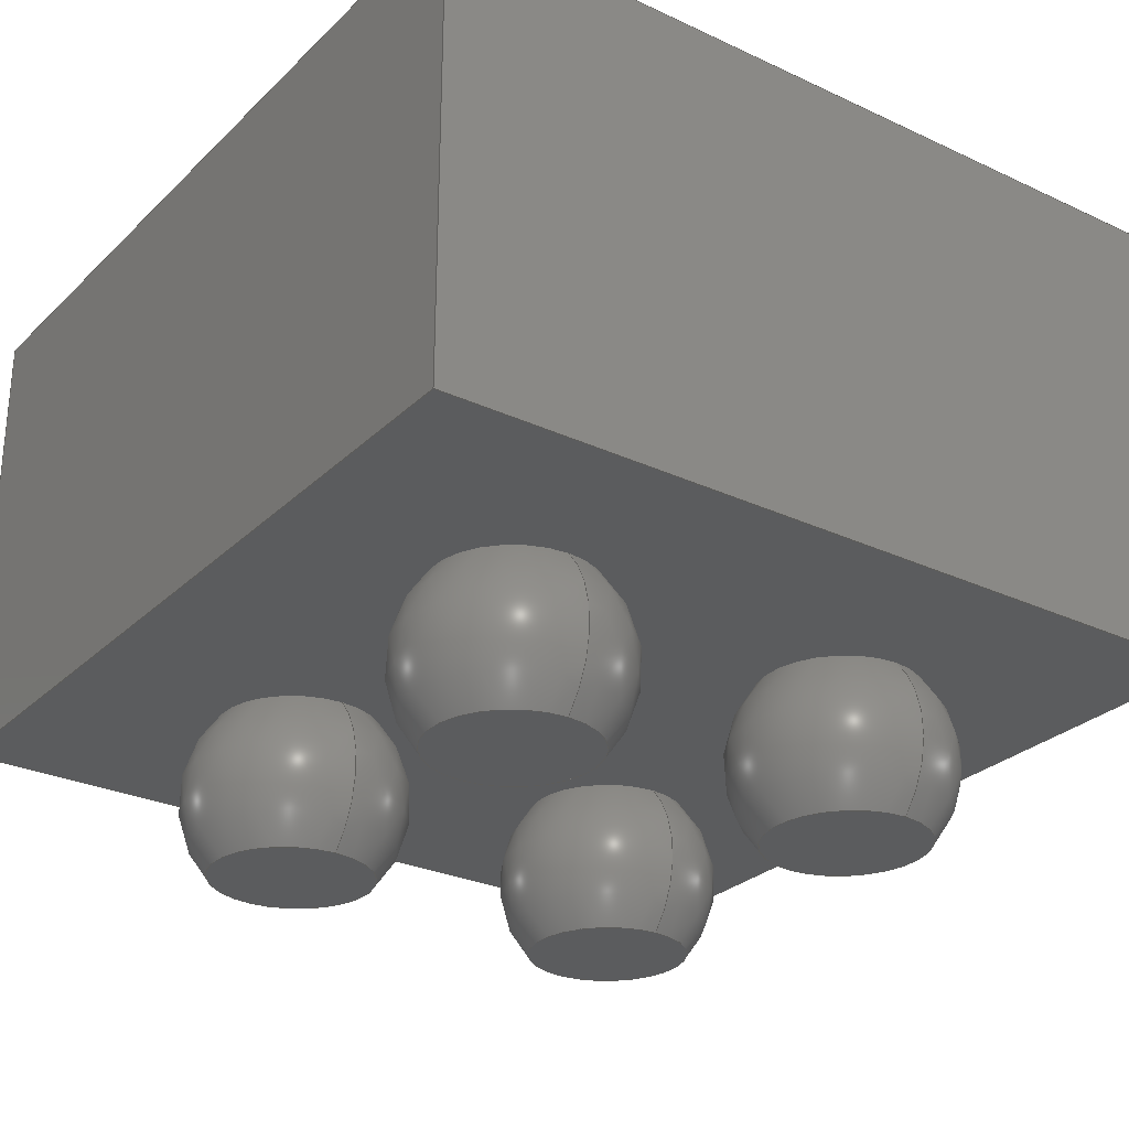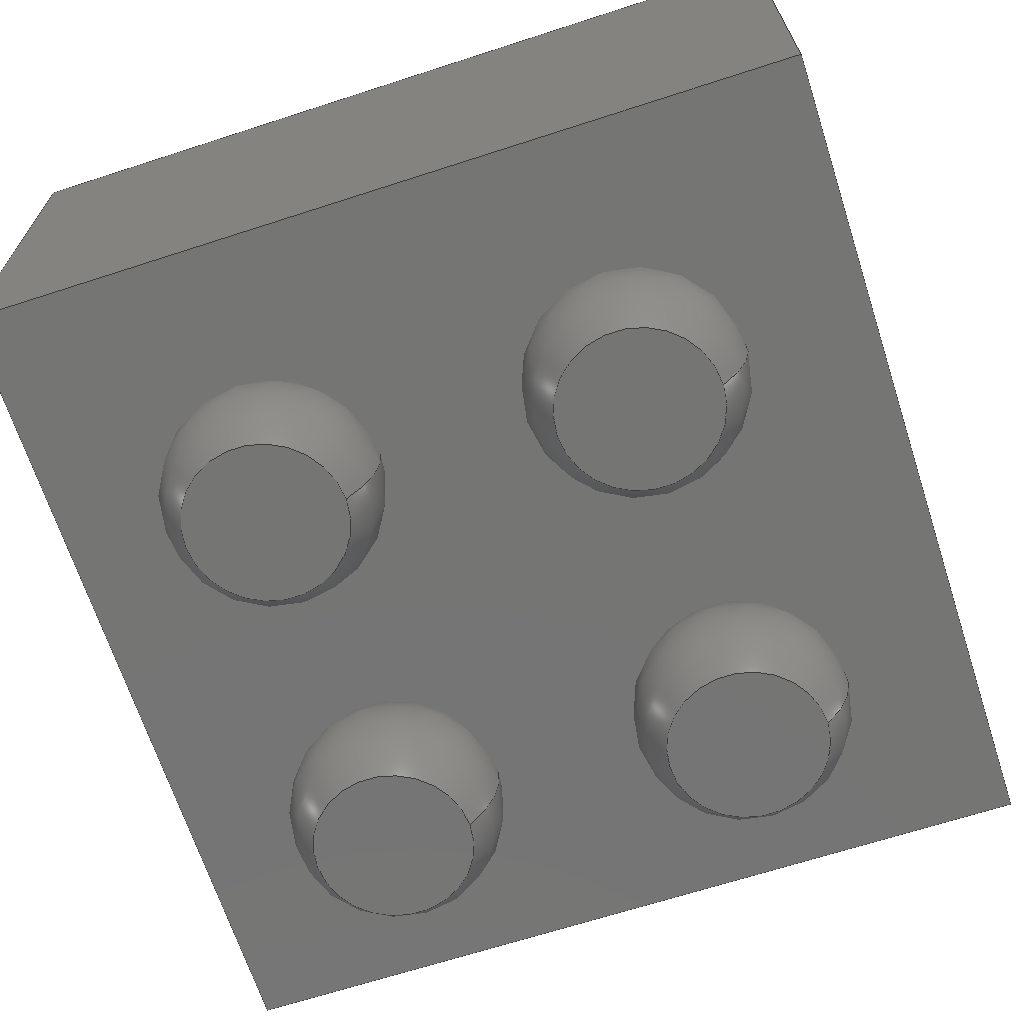
<metadata>
{"format":"step","ext":"stp","renderer":"f3d","projection":"perspective","resolution":1024,"background":"white","views":[{"elev":-27.8,"azim":144.6,"up":"+Z"},{"elev":-67.3,"azim":108.0,"up":"+Z"}]}
</metadata>
<code>
ISO-10303-21;
DATA;
#1=MECHANICAL_DESIGN_GEOMETRIC_PRESENTATION_REPRESENTATION('',(#33,#34,
#37,#36,#35),#402);
#2=DIMENSIONAL_EXPONENTS(0,0,0,0,0,0,0);
#3=(
CONVERSION_BASED_UNIT('degree',#4)
NAMED_UNIT(#2)
PLANE_ANGLE_UNIT()
);
#4=PLANE_ANGLE_MEASURE_WITH_UNIT(PLANE_ANGLE_MEASURE(0.01745),#405);
#5=PRESENTATION_LAYER_ASSIGNMENT('1','3D',(#38,#39,#40,#41,#42));
#6=LINE('',#355,#18);
#7=LINE('',#357,#19);
#8=LINE('',#359,#20);
#9=LINE('',#360,#21);
#10=LINE('',#363,#22);
#11=LINE('',#365,#23);
#12=LINE('',#366,#24);
#13=LINE('',#369,#25);
#14=LINE('',#371,#26);
#15=LINE('',#372,#27);
#16=LINE('',#374,#28);
#17=LINE('',#375,#29);
#18=VECTOR('',#286,0.914);
#19=VECTOR('',#287,0.51);
#20=VECTOR('',#288,0.914);
#21=VECTOR('',#289,0.51);
#22=VECTOR('',#292,0.914);
#23=VECTOR('',#293,0.914);
#24=VECTOR('',#294,0.51);
#25=VECTOR('',#297,0.914);
#26=VECTOR('',#298,0.914);
#27=VECTOR('',#299,0.51);
#28=VECTOR('',#302,0.914);
#29=VECTOR('',#303,0.914);
#30=CYLINDRICAL_SURFACE('',#239,0.15);
#31=SHAPE_REPRESENTATION_RELATIONSHIP('SRR','None',#408,#32);
#32=ADVANCED_BREP_SHAPE_REPRESENTATION('',(#38,#39,#40,#41,#42),#401);
#33=STYLED_ITEM('',(#418),#38);
#34=STYLED_ITEM('',(#419),#39);
#35=STYLED_ITEM('',(#418),#40);
#36=STYLED_ITEM('',(#418),#41);
#37=STYLED_ITEM('',(#418),#42);
#38=MANIFOLD_SOLID_BREP('2D8C',#228);
#39=MANIFOLD_SOLID_BREP('2D90',#229);
#40=MANIFOLD_SOLID_BREP('2D9F',#230);
#41=MANIFOLD_SOLID_BREP('2DA7',#231);
#42=MANIFOLD_SOLID_BREP('2DAF',#232);
#43=FACE_BOUND('',#76,.T.);
#44=FACE_BOUND('',#78,.T.);
#45=FACE_BOUND('',#86,.T.);
#46=FACE_BOUND('',#90,.T.);
#47=FACE_BOUND('',#94,.T.);
#48=FACE_BOUND('',#98,.T.);
#49=SPHERICAL_SURFACE('',#238,0.12);
#50=SPHERICAL_SURFACE('',#253,0.12);
#51=SPHERICAL_SURFACE('',#258,0.12);
#52=SPHERICAL_SURFACE('',#263,0.12);
#53=FACE_OUTER_BOUND('',#73,.T.);
#54=FACE_OUTER_BOUND('',#74,.T.);
#55=FACE_OUTER_BOUND('',#75,.T.);
#56=FACE_OUTER_BOUND('',#77,.T.);
#57=FACE_OUTER_BOUND('',#79,.T.);
#58=FACE_OUTER_BOUND('',#80,.T.);
#59=FACE_OUTER_BOUND('',#81,.T.);
#60=FACE_OUTER_BOUND('',#82,.T.);
#61=FACE_OUTER_BOUND('',#83,.T.);
#62=FACE_OUTER_BOUND('',#84,.T.);
#63=FACE_OUTER_BOUND('',#85,.T.);
#64=FACE_OUTER_BOUND('',#87,.T.);
#65=FACE_OUTER_BOUND('',#88,.T.);
#66=FACE_OUTER_BOUND('',#89,.T.);
#67=FACE_OUTER_BOUND('',#91,.T.);
#68=FACE_OUTER_BOUND('',#92,.T.);
#69=FACE_OUTER_BOUND('',#93,.T.);
#70=FACE_OUTER_BOUND('',#95,.T.);
#71=FACE_OUTER_BOUND('',#96,.T.);
#72=FACE_OUTER_BOUND('',#97,.T.);
#73=EDGE_LOOP('',(#149));
#74=EDGE_LOOP('',(#150));
#75=EDGE_LOOP('',(#151));
#76=EDGE_LOOP('',(#152));
#77=EDGE_LOOP('',(#153));
#78=EDGE_LOOP('',(#154));
#79=EDGE_LOOP('',(#155));
#80=EDGE_LOOP('',(#156,#157,#158,#159));
#81=EDGE_LOOP('',(#160,#161,#162,#163));
#82=EDGE_LOOP('',(#164,#165,#166,#167));
#83=EDGE_LOOP('',(#168,#169,#170,#171));
#84=EDGE_LOOP('',(#172,#173,#174,#175));
#85=EDGE_LOOP('',(#176,#177,#178,#179));
#86=EDGE_LOOP('',(#180));
#87=EDGE_LOOP('',(#181));
#88=EDGE_LOOP('',(#182));
#89=EDGE_LOOP('',(#183));
#90=EDGE_LOOP('',(#184));
#91=EDGE_LOOP('',(#185));
#92=EDGE_LOOP('',(#186));
#93=EDGE_LOOP('',(#187));
#94=EDGE_LOOP('',(#188));
#95=EDGE_LOOP('',(#189));
#96=EDGE_LOOP('',(#190));
#97=EDGE_LOOP('',(#191));
#98=EDGE_LOOP('',(#192));
#99=CIRCLE('',#235,0.08714);
#100=CIRCLE('',#237,0.08714);
#101=CIRCLE('',#240,0.15);
#102=CIRCLE('',#241,0.15);
#103=CIRCLE('',#250,0.08714);
#104=CIRCLE('',#252,0.08714);
#105=CIRCLE('',#255,0.08714);
#106=CIRCLE('',#257,0.08714);
#107=CIRCLE('',#260,0.08714);
#108=CIRCLE('',#262,0.08714);
#109=VERTEX_POINT('',#340);
#110=VERTEX_POINT('',#343);
#111=VERTEX_POINT('',#347);
#112=VERTEX_POINT('',#349);
#113=VERTEX_POINT('',#353);
#114=VERTEX_POINT('',#354);
#115=VERTEX_POINT('',#356);
#116=VERTEX_POINT('',#358);
#117=VERTEX_POINT('',#362);
#118=VERTEX_POINT('',#364);
#119=VERTEX_POINT('',#368);
#120=VERTEX_POINT('',#370);
#121=VERTEX_POINT('',#379);
#122=VERTEX_POINT('',#382);
#123=VERTEX_POINT('',#386);
#124=VERTEX_POINT('',#389);
#125=VERTEX_POINT('',#393);
#126=VERTEX_POINT('',#396);
#127=EDGE_CURVE('',#109,#109,#99,.T.);
#128=EDGE_CURVE('',#110,#110,#100,.T.);
#129=EDGE_CURVE('',#111,#111,#101,.T.);
#130=EDGE_CURVE('',#112,#112,#102,.T.);
#131=EDGE_CURVE('',#113,#114,#6,.T.);
#132=EDGE_CURVE('',#113,#115,#7,.T.);
#133=EDGE_CURVE('',#116,#115,#8,.T.);
#134=EDGE_CURVE('',#114,#116,#9,.T.);
#135=EDGE_CURVE('',#114,#117,#10,.T.);
#136=EDGE_CURVE('',#118,#116,#11,.T.);
#137=EDGE_CURVE('',#117,#118,#12,.T.);
#138=EDGE_CURVE('',#117,#119,#13,.T.);
#139=EDGE_CURVE('',#120,#118,#14,.T.);
#140=EDGE_CURVE('',#119,#120,#15,.T.);
#141=EDGE_CURVE('',#119,#113,#16,.T.);
#142=EDGE_CURVE('',#115,#120,#17,.T.);
#143=EDGE_CURVE('',#121,#121,#103,.T.);
#144=EDGE_CURVE('',#122,#122,#104,.T.);
#145=EDGE_CURVE('',#123,#123,#105,.T.);
#146=EDGE_CURVE('',#124,#124,#106,.T.);
#147=EDGE_CURVE('',#125,#125,#107,.T.);
#148=EDGE_CURVE('',#126,#126,#108,.T.);
#149=ORIENTED_EDGE('',*,*,#127,.F.);
#150=ORIENTED_EDGE('',*,*,#128,.F.);
#151=ORIENTED_EDGE('',*,*,#127,.T.);
#152=ORIENTED_EDGE('',*,*,#128,.T.);
#153=ORIENTED_EDGE('',*,*,#129,.F.);
#154=ORIENTED_EDGE('',*,*,#130,.T.);
#155=ORIENTED_EDGE('',*,*,#130,.F.);
#156=ORIENTED_EDGE('',*,*,#131,.F.);
#157=ORIENTED_EDGE('',*,*,#132,.T.);
#158=ORIENTED_EDGE('',*,*,#133,.F.);
#159=ORIENTED_EDGE('',*,*,#134,.F.);
#160=ORIENTED_EDGE('',*,*,#135,.F.);
#161=ORIENTED_EDGE('',*,*,#134,.T.);
#162=ORIENTED_EDGE('',*,*,#136,.F.);
#163=ORIENTED_EDGE('',*,*,#137,.F.);
#164=ORIENTED_EDGE('',*,*,#138,.F.);
#165=ORIENTED_EDGE('',*,*,#137,.T.);
#166=ORIENTED_EDGE('',*,*,#139,.F.);
#167=ORIENTED_EDGE('',*,*,#140,.F.);
#168=ORIENTED_EDGE('',*,*,#141,.F.);
#169=ORIENTED_EDGE('',*,*,#140,.T.);
#170=ORIENTED_EDGE('',*,*,#142,.F.);
#171=ORIENTED_EDGE('',*,*,#132,.F.);
#172=ORIENTED_EDGE('',*,*,#141,.T.);
#173=ORIENTED_EDGE('',*,*,#131,.T.);
#174=ORIENTED_EDGE('',*,*,#135,.T.);
#175=ORIENTED_EDGE('',*,*,#138,.T.);
#176=ORIENTED_EDGE('',*,*,#142,.T.);
#177=ORIENTED_EDGE('',*,*,#139,.T.);
#178=ORIENTED_EDGE('',*,*,#136,.T.);
#179=ORIENTED_EDGE('',*,*,#133,.T.);
#180=ORIENTED_EDGE('',*,*,#129,.T.);
#181=ORIENTED_EDGE('',*,*,#143,.F.);
#182=ORIENTED_EDGE('',*,*,#144,.F.);
#183=ORIENTED_EDGE('',*,*,#143,.T.);
#184=ORIENTED_EDGE('',*,*,#144,.T.);
#185=ORIENTED_EDGE('',*,*,#145,.F.);
#186=ORIENTED_EDGE('',*,*,#146,.F.);
#187=ORIENTED_EDGE('',*,*,#145,.T.);
#188=ORIENTED_EDGE('',*,*,#146,.T.);
#189=ORIENTED_EDGE('',*,*,#147,.F.);
#190=ORIENTED_EDGE('',*,*,#148,.F.);
#191=ORIENTED_EDGE('',*,*,#147,.T.);
#192=ORIENTED_EDGE('',*,*,#148,.T.);
#193=PLANE('',#234);
#194=PLANE('',#236);
#195=PLANE('',#242);
#196=PLANE('',#243);
#197=PLANE('',#244);
#198=PLANE('',#245);
#199=PLANE('',#246);
#200=PLANE('',#247);
#201=PLANE('',#248);
#202=PLANE('',#249);
#203=PLANE('',#251);
#204=PLANE('',#254);
#205=PLANE('',#256);
#206=PLANE('',#259);
#207=PLANE('',#261);
#208=ADVANCED_FACE('',(#53),#193,.T.);
#209=ADVANCED_FACE('',(#54),#194,.F.);
#210=ADVANCED_FACE('',(#55,#43),#49,.T.);
#211=ADVANCED_FACE('',(#56,#44),#30,.F.);
#212=ADVANCED_FACE('',(#57),#195,.F.);
#213=ADVANCED_FACE('',(#58),#196,.T.);
#214=ADVANCED_FACE('',(#59),#197,.T.);
#215=ADVANCED_FACE('',(#60),#198,.T.);
#216=ADVANCED_FACE('',(#61),#199,.T.);
#217=ADVANCED_FACE('',(#62),#200,.F.);
#218=ADVANCED_FACE('',(#63,#45),#201,.T.);
#219=ADVANCED_FACE('',(#64),#202,.T.);
#220=ADVANCED_FACE('',(#65),#203,.F.);
#221=ADVANCED_FACE('',(#66,#46),#50,.T.);
#222=ADVANCED_FACE('',(#67),#204,.T.);
#223=ADVANCED_FACE('',(#68),#205,.F.);
#224=ADVANCED_FACE('',(#69,#47),#51,.T.);
#225=ADVANCED_FACE('',(#70),#206,.T.);
#226=ADVANCED_FACE('',(#71),#207,.F.);
#227=ADVANCED_FACE('',(#72,#48),#52,.T.);
#228=CLOSED_SHELL('',(#208,#209,#210));
#229=CLOSED_SHELL('',(#211,#212,#213,#214,#215,#216,#217,#218));
#230=CLOSED_SHELL('',(#219,#220,#221));
#231=CLOSED_SHELL('',(#222,#223,#224));
#232=CLOSED_SHELL('',(#225,#226,#227));
#233=AXIS2_PLACEMENT_3D('placement',#338,#264,#265);
#234=AXIS2_PLACEMENT_3D('',#339,#266,#267);
#235=AXIS2_PLACEMENT_3D('',#341,#268,#269);
#236=AXIS2_PLACEMENT_3D('',#342,#270,#271);
#237=AXIS2_PLACEMENT_3D('',#344,#272,#273);
#238=AXIS2_PLACEMENT_3D('',#345,#274,#275);
#239=AXIS2_PLACEMENT_3D('',#346,#276,#277);
#240=AXIS2_PLACEMENT_3D('',#348,#278,#279);
#241=AXIS2_PLACEMENT_3D('',#350,#280,#281);
#242=AXIS2_PLACEMENT_3D('',#351,#282,#283);
#243=AXIS2_PLACEMENT_3D('',#352,#284,#285);
#244=AXIS2_PLACEMENT_3D('',#361,#290,#291);
#245=AXIS2_PLACEMENT_3D('',#367,#295,#296);
#246=AXIS2_PLACEMENT_3D('',#373,#300,#301);
#247=AXIS2_PLACEMENT_3D('',#376,#304,#305);
#248=AXIS2_PLACEMENT_3D('',#377,#306,#307);
#249=AXIS2_PLACEMENT_3D('',#378,#308,#309);
#250=AXIS2_PLACEMENT_3D('',#380,#310,#311);
#251=AXIS2_PLACEMENT_3D('',#381,#312,#313);
#252=AXIS2_PLACEMENT_3D('',#383,#314,#315);
#253=AXIS2_PLACEMENT_3D('',#384,#316,#317);
#254=AXIS2_PLACEMENT_3D('',#385,#318,#319);
#255=AXIS2_PLACEMENT_3D('',#387,#320,#321);
#256=AXIS2_PLACEMENT_3D('',#388,#322,#323);
#257=AXIS2_PLACEMENT_3D('',#390,#324,#325);
#258=AXIS2_PLACEMENT_3D('',#391,#326,#327);
#259=AXIS2_PLACEMENT_3D('',#392,#328,#329);
#260=AXIS2_PLACEMENT_3D('',#394,#330,#331);
#261=AXIS2_PLACEMENT_3D('',#395,#332,#333);
#262=AXIS2_PLACEMENT_3D('',#397,#334,#335);
#263=AXIS2_PLACEMENT_3D('',#398,#336,#337);
#264=DIRECTION('axis',(0,0,1));
#265=DIRECTION('refdir',(1,0,0));
#266=DIRECTION('center_axis',(0,0,1));
#267=DIRECTION('ref_axis',(1,0,0));
#268=DIRECTION('center_axis',(0,0,-1));
#269=DIRECTION('ref_axis',(0,-1,0));
#270=DIRECTION('center_axis',(0,0,1));
#271=DIRECTION('ref_axis',(1,0,0));
#272=DIRECTION('center_axis',(0,0,1));
#273=DIRECTION('ref_axis',(0,1,0));
#274=DIRECTION('center_axis',(0,0,1));
#275=DIRECTION('ref_axis',(1,0,0));
#276=DIRECTION('center_axis',(0,-1.225e-16,-1));
#277=DIRECTION('ref_axis',(1,0,0));
#278=DIRECTION('center_axis',(0,0,-1));
#279=DIRECTION('ref_axis',(1,0,0));
#280=DIRECTION('center_axis',(0,-1.225e-16,-1));
#281=DIRECTION('ref_axis',(1,0,0));
#282=DIRECTION('center_axis',(0,-1.225e-16,-1));
#283=DIRECTION('ref_axis',(1,0,0));
#284=DIRECTION('center_axis',(1,0,0));
#285=DIRECTION('ref_axis',(0,1,0));
#286=DIRECTION('',(0,-1,0));
#287=DIRECTION('',(0,0,1));
#288=DIRECTION('',(0,1,0));
#289=DIRECTION('',(0,0,1));
#290=DIRECTION('center_axis',(0,-1,0));
#291=DIRECTION('ref_axis',(1,0,0));
#292=DIRECTION('',(-1,0,0));
#293=DIRECTION('',(1,0,0));
#294=DIRECTION('',(0,0,1));
#295=DIRECTION('center_axis',(-1,0,0));
#296=DIRECTION('ref_axis',(0,-1,0));
#297=DIRECTION('',(0,1,0));
#298=DIRECTION('',(0,-1,0));
#299=DIRECTION('',(0,0,1));
#300=DIRECTION('center_axis',(0,1,0));
#301=DIRECTION('ref_axis',(-1,0,0));
#302=DIRECTION('',(1,0,0));
#303=DIRECTION('',(-1,0,0));
#304=DIRECTION('center_axis',(0,0,1));
#305=DIRECTION('ref_axis',(1,0,0));
#306=DIRECTION('center_axis',(0,0,1));
#307=DIRECTION('ref_axis',(1,0,0));
#308=DIRECTION('center_axis',(0,0,1));
#309=DIRECTION('ref_axis',(1,0,0));
#310=DIRECTION('center_axis',(0,0,-1));
#311=DIRECTION('ref_axis',(0,-1,0));
#312=DIRECTION('center_axis',(0,0,1));
#313=DIRECTION('ref_axis',(1,0,0));
#314=DIRECTION('center_axis',(0,0,1));
#315=DIRECTION('ref_axis',(0,1,0));
#316=DIRECTION('center_axis',(0,0,1));
#317=DIRECTION('ref_axis',(1,0,0));
#318=DIRECTION('center_axis',(0,0,1));
#319=DIRECTION('ref_axis',(1,0,0));
#320=DIRECTION('center_axis',(0,0,-1));
#321=DIRECTION('ref_axis',(0,-1,0));
#322=DIRECTION('center_axis',(0,0,1));
#323=DIRECTION('ref_axis',(1,0,0));
#324=DIRECTION('center_axis',(0,0,1));
#325=DIRECTION('ref_axis',(0,1,0));
#326=DIRECTION('center_axis',(0,0,1));
#327=DIRECTION('ref_axis',(1,0,0));
#328=DIRECTION('center_axis',(0,0,1));
#329=DIRECTION('ref_axis',(1,0,0));
#330=DIRECTION('center_axis',(0,0,-1));
#331=DIRECTION('ref_axis',(0,-1,0));
#332=DIRECTION('center_axis',(0,0,1));
#333=DIRECTION('ref_axis',(1,0,0));
#334=DIRECTION('center_axis',(0,0,1));
#335=DIRECTION('ref_axis',(0,1,0));
#336=DIRECTION('center_axis',(0,0,1));
#337=DIRECTION('ref_axis',(1,0,0));
#338=CARTESIAN_POINT('',(0,0,0));
#339=CARTESIAN_POINT('Origin',(0.2,0.2,0.165));
#340=CARTESIAN_POINT('',(0.2,0.2871,0.165));
#341=CARTESIAN_POINT('Origin',(0.2,0.2,0.165));
#342=CARTESIAN_POINT('Origin',(0.2,0.2,0));
#343=CARTESIAN_POINT('',(0.2,0.1129,0));
#344=CARTESIAN_POINT('Origin',(0.2,0.2,0));
#345=CARTESIAN_POINT('Origin',(0.2,0.2,0.0825));
#346=CARTESIAN_POINT('Origin',(-0.257,0.257,0.65));
#347=CARTESIAN_POINT('',(-0.107,0.257,0.675));
#348=CARTESIAN_POINT('Origin',(-0.257,0.257,0.675));
#349=CARTESIAN_POINT('',(-0.107,0.257,0.645));
#350=CARTESIAN_POINT('Origin',(-0.257,0.257,0.645));
#351=CARTESIAN_POINT('Origin',(-0.257,0.257,0.645));
#352=CARTESIAN_POINT('Origin',(0.457,-0.457,0.165));
#353=CARTESIAN_POINT('',(0.457,0.457,0.165));
#354=CARTESIAN_POINT('',(0.457,-0.457,0.165));
#355=CARTESIAN_POINT('',(0.457,0.457,0.165));
#356=CARTESIAN_POINT('',(0.457,0.457,0.675));
#357=CARTESIAN_POINT('',(0.457,0.457,0.165));
#358=CARTESIAN_POINT('',(0.457,-0.457,0.675));
#359=CARTESIAN_POINT('',(0.457,0.457,0.675));
#360=CARTESIAN_POINT('',(0.457,-0.457,0.165));
#361=CARTESIAN_POINT('Origin',(-0.457,-0.457,0.165));
#362=CARTESIAN_POINT('',(-0.457,-0.457,0.165));
#363=CARTESIAN_POINT('',(0.457,-0.457,0.165));
#364=CARTESIAN_POINT('',(-0.457,-0.457,0.675));
#365=CARTESIAN_POINT('',(0.457,-0.457,0.675));
#366=CARTESIAN_POINT('',(-0.457,-0.457,0.165));
#367=CARTESIAN_POINT('Origin',(-0.457,0.457,0.165));
#368=CARTESIAN_POINT('',(-0.457,0.457,0.165));
#369=CARTESIAN_POINT('',(-0.457,-0.457,0.165));
#370=CARTESIAN_POINT('',(-0.457,0.457,0.675));
#371=CARTESIAN_POINT('',(-0.457,-0.457,0.675));
#372=CARTESIAN_POINT('',(-0.457,0.457,0.165));
#373=CARTESIAN_POINT('Origin',(0.457,0.457,0.165));
#374=CARTESIAN_POINT('',(-0.457,0.457,0.165));
#375=CARTESIAN_POINT('',(-0.457,0.457,0.675));
#376=CARTESIAN_POINT('Origin',(0,2.149e-16,0.165));
#377=CARTESIAN_POINT('Origin',(0,2.22e-16,0.675));
#378=CARTESIAN_POINT('Origin',(-0.2,0.2,0.165));
#379=CARTESIAN_POINT('',(-0.2,0.2871,0.165));
#380=CARTESIAN_POINT('Origin',(-0.2,0.2,0.165));
#381=CARTESIAN_POINT('Origin',(-0.2,0.2,0));
#382=CARTESIAN_POINT('',(-0.2,0.1129,0));
#383=CARTESIAN_POINT('Origin',(-0.2,0.2,0));
#384=CARTESIAN_POINT('Origin',(-0.2,0.2,0.0825));
#385=CARTESIAN_POINT('Origin',(0.2,-0.2,0.165));
#386=CARTESIAN_POINT('',(0.2,-0.1129,0.165));
#387=CARTESIAN_POINT('Origin',(0.2,-0.2,0.165));
#388=CARTESIAN_POINT('Origin',(0.2,-0.2,0));
#389=CARTESIAN_POINT('',(0.2,-0.2871,0));
#390=CARTESIAN_POINT('Origin',(0.2,-0.2,0));
#391=CARTESIAN_POINT('Origin',(0.2,-0.2,0.0825));
#392=CARTESIAN_POINT('Origin',(-0.2,-0.2,0.165));
#393=CARTESIAN_POINT('',(-0.2,-0.1129,0.165));
#394=CARTESIAN_POINT('Origin',(-0.2,-0.2,0.165));
#395=CARTESIAN_POINT('Origin',(-0.2,-0.2,0));
#396=CARTESIAN_POINT('',(-0.2,-0.2871,0));
#397=CARTESIAN_POINT('Origin',(-0.2,-0.2,0));
#398=CARTESIAN_POINT('Origin',(-0.2,-0.2,0.0825));
#399=UNCERTAINTY_MEASURE_WITH_UNIT(LENGTH_MEASURE(0.01),#403,
'DISTANCE_ACCURACY_VALUE',
'Maximum model space distance between geometric entities at asserted c
onnectivities');
#400=UNCERTAINTY_MEASURE_WITH_UNIT(LENGTH_MEASURE(1e-06),#403,
'DISTANCE_ACCURACY_VALUE',
'Maximum model space distance between geometric entities at asserted c
onnectivities');
#401=(
GEOMETRIC_REPRESENTATION_CONTEXT(3)
GLOBAL_UNCERTAINTY_ASSIGNED_CONTEXT((#399))
GLOBAL_UNIT_ASSIGNED_CONTEXT((#403,#405,#404))
REPRESENTATION_CONTEXT('','3D')
);
#402=(
GEOMETRIC_REPRESENTATION_CONTEXT(3)
GLOBAL_UNCERTAINTY_ASSIGNED_CONTEXT((#400))
GLOBAL_UNIT_ASSIGNED_CONTEXT((#403,#3,#404))
REPRESENTATION_CONTEXT('','3D')
);
#403=(
LENGTH_UNIT()
NAMED_UNIT(*)
SI_UNIT(.MILLI.,.METRE.)
);
#404=(
NAMED_UNIT(*)
SI_UNIT($,.STERADIAN.)
SOLID_ANGLE_UNIT()
);
#405=(
NAMED_UNIT(*)
PLANE_ANGLE_UNIT()
SI_UNIT($,.RADIAN.)
);
#406=SHAPE_DEFINITION_REPRESENTATION(#407,#408);
#407=PRODUCT_DEFINITION_SHAPE('',$,#410);
#408=SHAPE_REPRESENTATION('',(#233),#401);
#409=PRODUCT_DEFINITION_CONTEXT('part definition',#414,'design');
#410=PRODUCT_DEFINITION('Product','Product',#411,#409);
#411=PRODUCT_DEFINITION_FORMATION('',$,#416);
#412=PRODUCT_RELATED_PRODUCT_CATEGORY('Product','Product',(#416));
#413=APPLICATION_PROTOCOL_DEFINITION('international standard',
'automotive_design',2009,#414);
#414=APPLICATION_CONTEXT(
'Core Data for Automotive Mechanical Design Process');
#415=PRODUCT_CONTEXT('part definition',#414,'mechanical');
#416=PRODUCT('Product','Product',$,(#415));
#417=PRESENTATION_STYLE_ASSIGNMENT((#420));
#418=PRESENTATION_STYLE_ASSIGNMENT((#421));
#419=PRESENTATION_STYLE_ASSIGNMENT((#422));
#420=SURFACE_STYLE_USAGE(.BOTH.,#423);
#421=SURFACE_STYLE_USAGE(.BOTH.,#424);
#422=SURFACE_STYLE_USAGE(.BOTH.,#425);
#423=SURFACE_SIDE_STYLE('',(#426));
#424=SURFACE_SIDE_STYLE('',(#427));
#425=SURFACE_SIDE_STYLE('',(#428));
#426=SURFACE_STYLE_FILL_AREA(#429);
#427=SURFACE_STYLE_FILL_AREA(#430);
#428=SURFACE_STYLE_FILL_AREA(#431);
#429=FILL_AREA_STYLE('',(#432));
#430=FILL_AREA_STYLE('',(#433));
#431=FILL_AREA_STYLE('',(#434));
#432=FILL_AREA_STYLE_COLOUR('',#435);
#433=FILL_AREA_STYLE_COLOUR('',#436);
#434=FILL_AREA_STYLE_COLOUR('',#437);
#435=COLOUR_RGB('',1,1,1);
#436=COLOUR_RGB('',0.8667,0.8667,0.8667);
#437=COLOUR_RGB('',0.3294,0.3294,0.3294);
ENDSEC;
END-ISO-10303-21;

</code>
